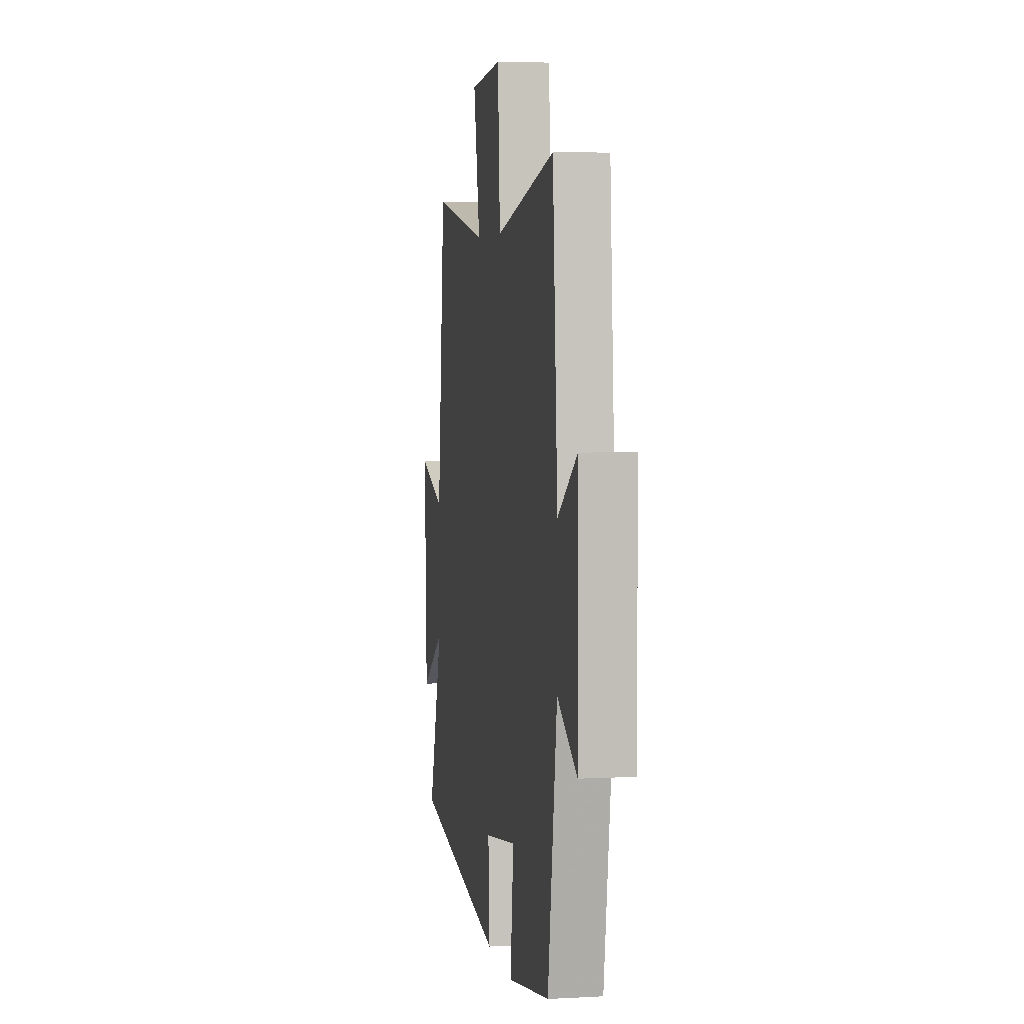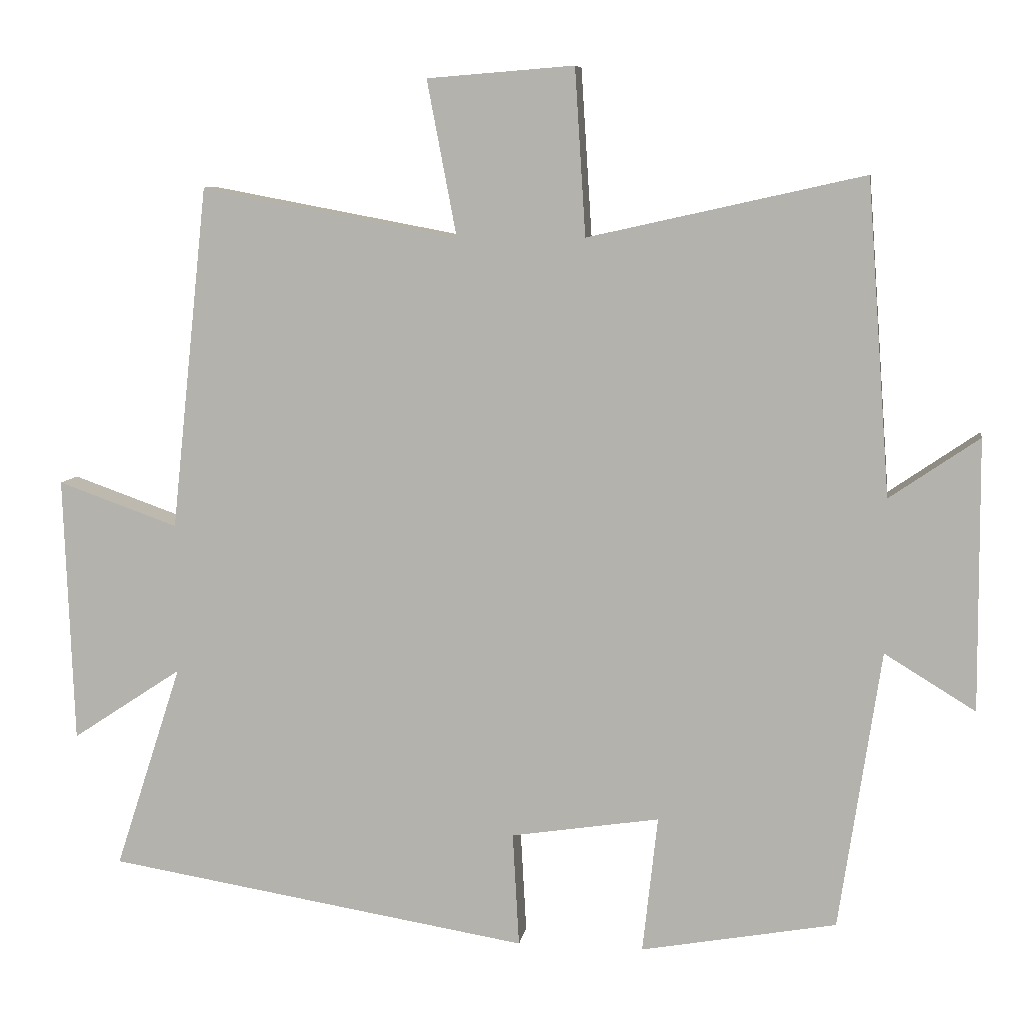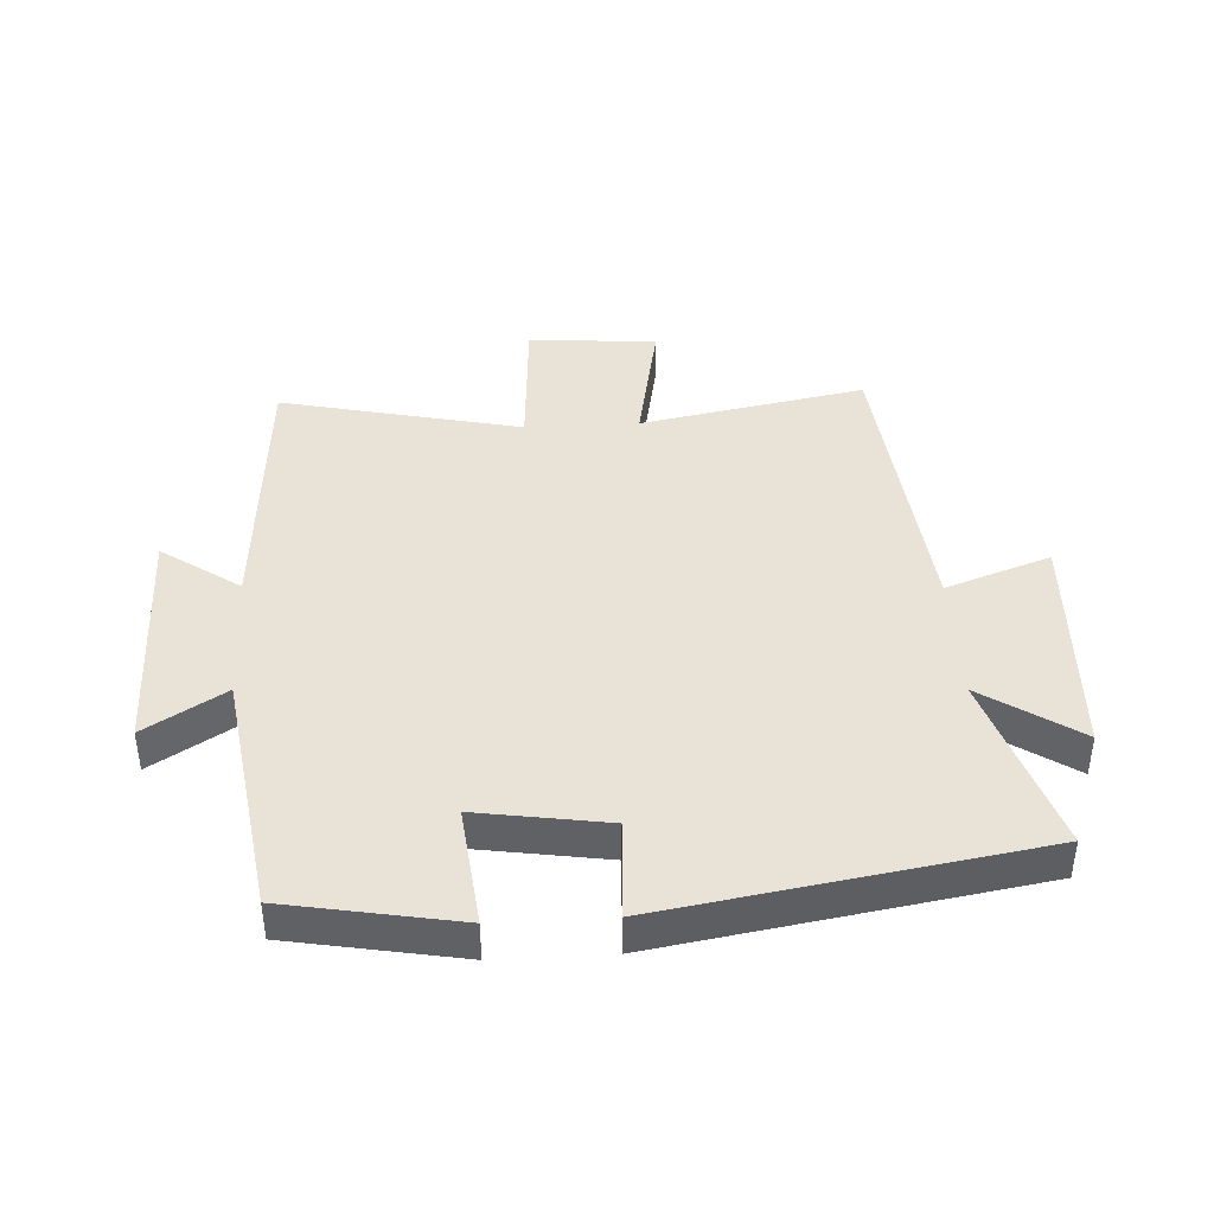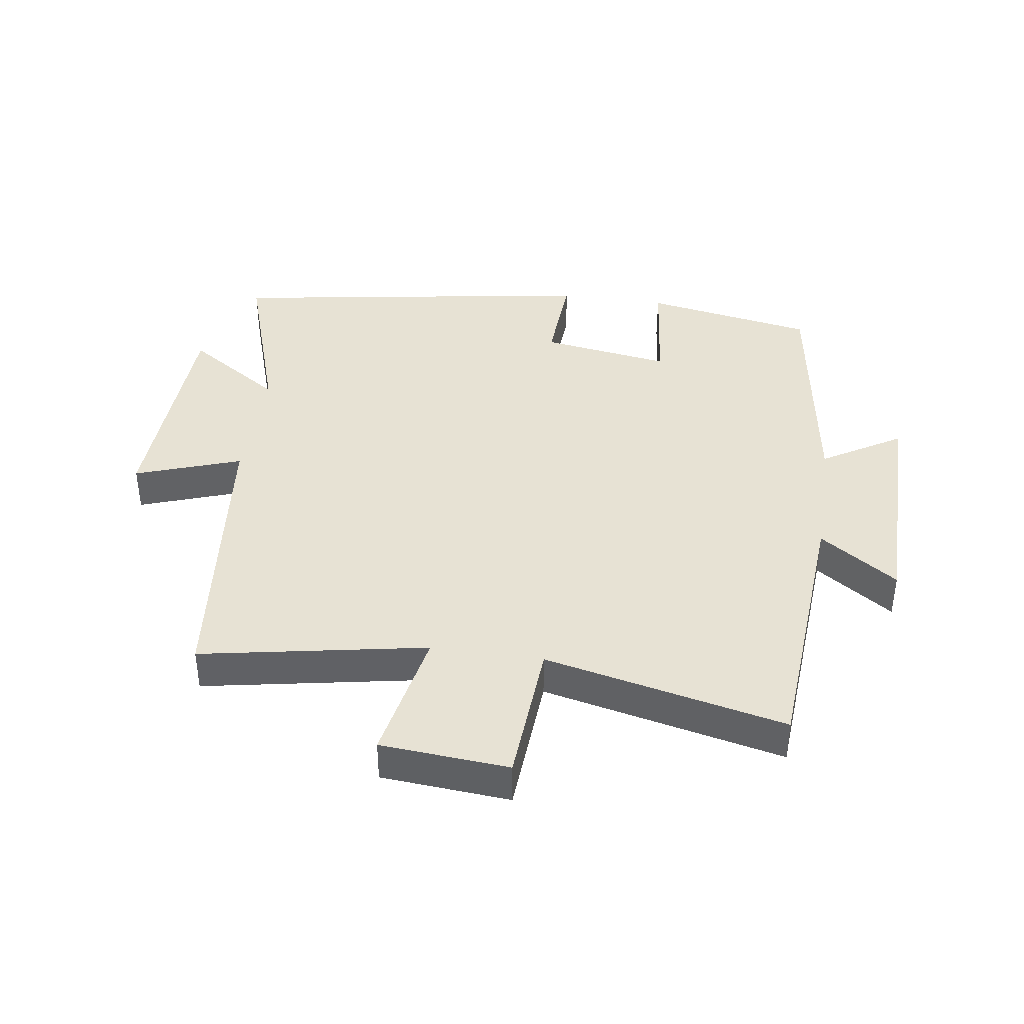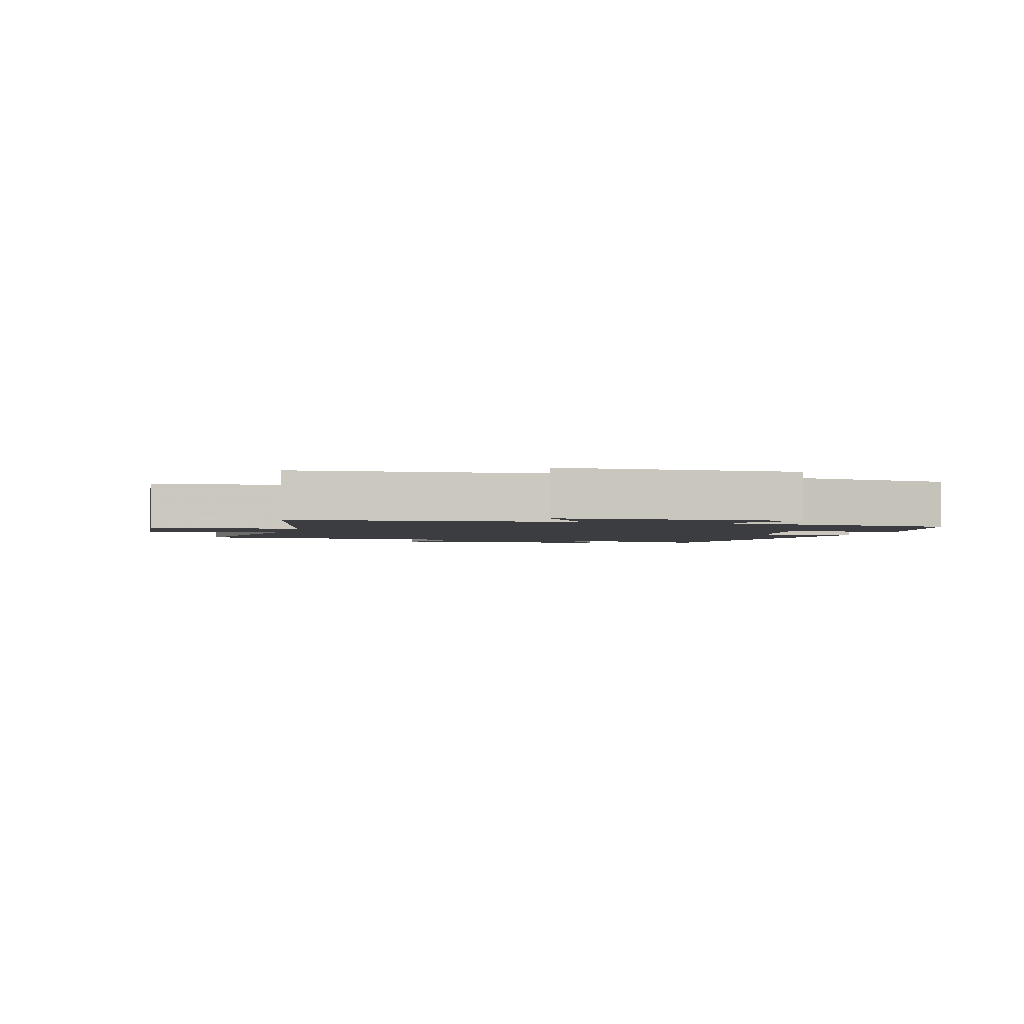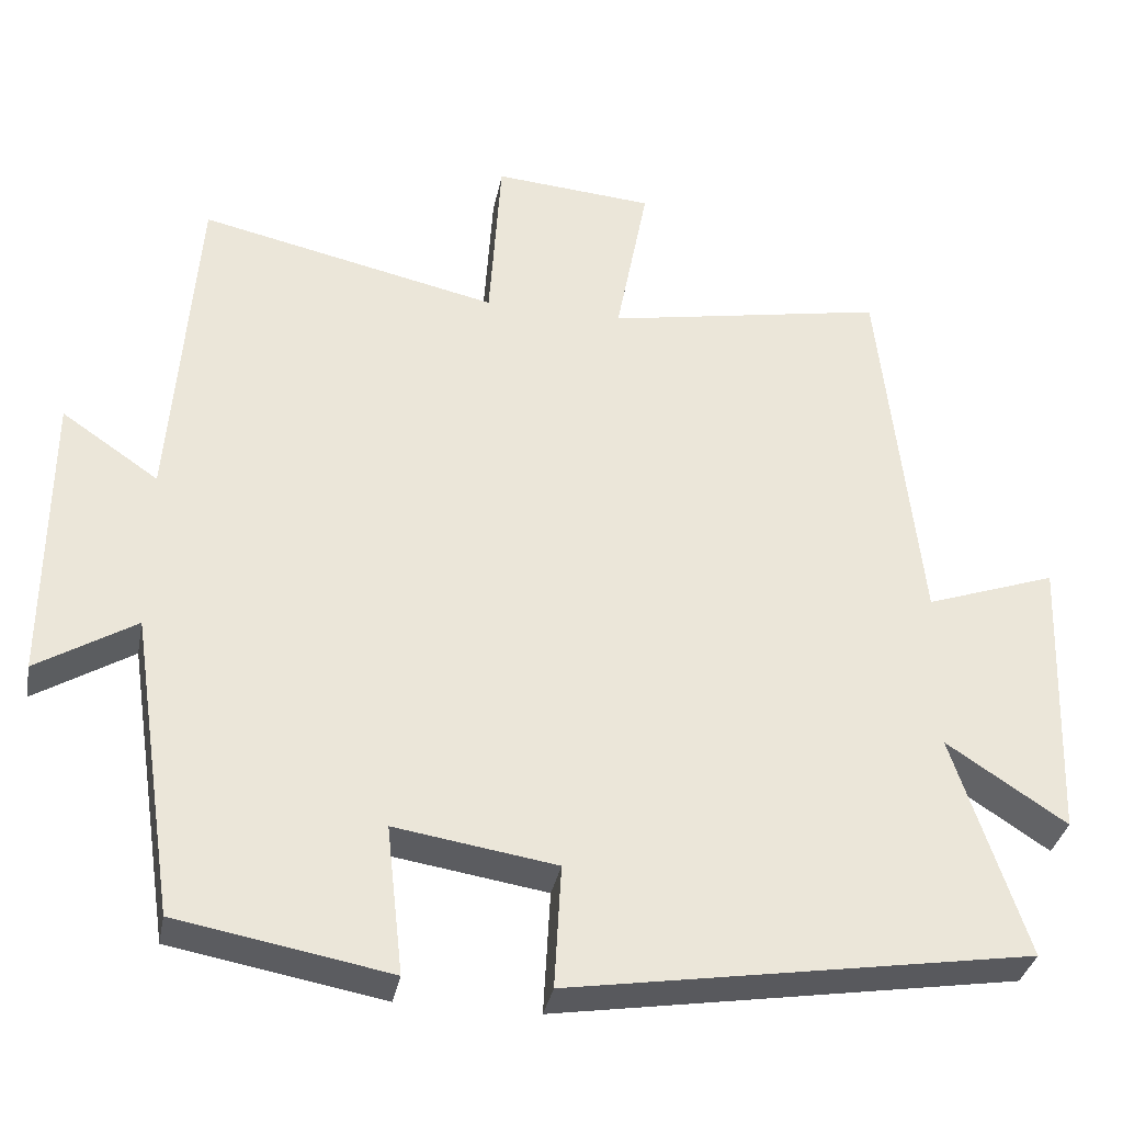
<metadata>
{"format":"obj","ext":"obj","renderer":"f3d","projection":"perspective","resolution":1024,"background":"white","views":[{"elev":4.6,"azim":80.2,"up":"+Z"},{"elev":8.0,"azim":8.8,"up":"+Z"},{"elev":41.7,"azim":176.8,"up":"+Y"},{"elev":39.9,"azim":8.4,"up":"+Y"},{"elev":-2.3,"azim":74.9,"up":"+Y"},{"elev":-34.4,"azim":169.2,"up":"+Z"}]}
</metadata>
<code>
v -0.593 0.07 -0.405
v -0.5 0.07 -0.12
v -0.653 0.07 -0.221
v -0.667 0.07 0.149
v -0.5 0.07 0.09
v -0.449 0.07 0.567
v -0.092 0.07 0.5
v -0.133 0.07 0.715
v 0.071 0.07 0.731
v 0.086 0.07 0.5
v 0.468 0.07 0.585
v 0.5 0.07 0.15
v 0.624 0.07 0.235
v 0.626 0.07 -0.141
v 0.5 0.07 -0.064
v 0.442 0.07 -0.451
v 0.171 0.07 -0.5
v 0.192 0.07 -0.31
v -0.014 0.07 -0.342
v -0.005 0.07 -0.5
v -0.593 0 -0.405
v -0.5 0 -0.12
v -0.653 0 -0.221
v -0.667 0 0.149
v -0.5 0 0.09
v -0.449 0 0.567
v -0.092 0 0.5
v -0.133 0 0.715
v 0.071 0 0.731
v 0.086 0 0.5
v 0.468 0 0.585
v 0.5 0 0.15
v 0.624 0 0.235
v 0.626 0 -0.141
v 0.5 0 -0.064
v 0.442 0 -0.451
v 0.171 0 -0.5
v 0.192 0 -0.31
v -0.014 0 -0.342
v -0.005 0 -0.5
f 19 20 1 2
f 18 19 2
f 15 16 17 18
f 15 18 2
f 12 13 14 15
f 10 11 12 15
f 10 15 2
f 7 8 9 10
f 7 10 2 3
f 5 6 7
f 5 7 3
f 3 4 5
f 22 21 40 39
f 22 39 38
f 38 37 36 35
f 22 38 35
f 35 34 33 32
f 35 32 31 30
f 22 35 30
f 30 29 28 27
f 23 22 30 27
f 27 26 25
f 23 27 25
f 25 24 23
f 1 21 22 2
f 2 22 23 3
f 3 23 24 4
f 4 24 25 5
f 5 25 26 6
f 6 26 27 7
f 7 27 28 8
f 8 28 29 9
f 9 29 30 10
f 10 30 31 11
f 11 31 32 12
f 12 32 33 13
f 13 33 34 14
f 14 34 35 15
f 15 35 36 16
f 16 36 37 17
f 17 37 38 18
f 18 38 39 19
f 19 39 40 20
f 20 40 21 1

</code>
